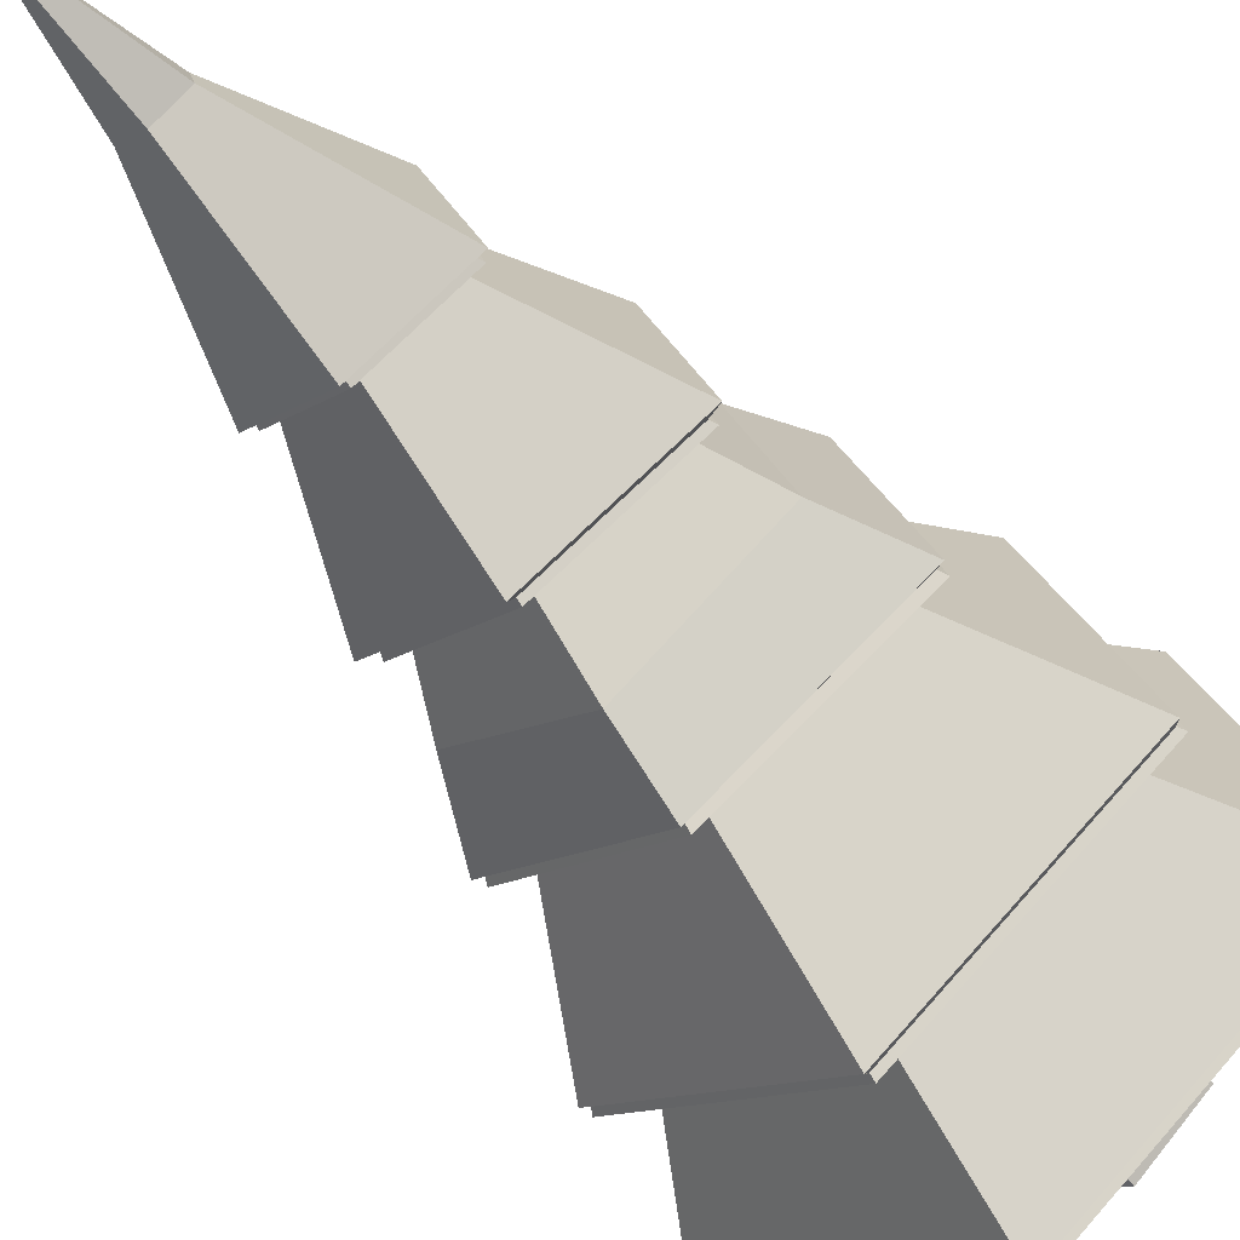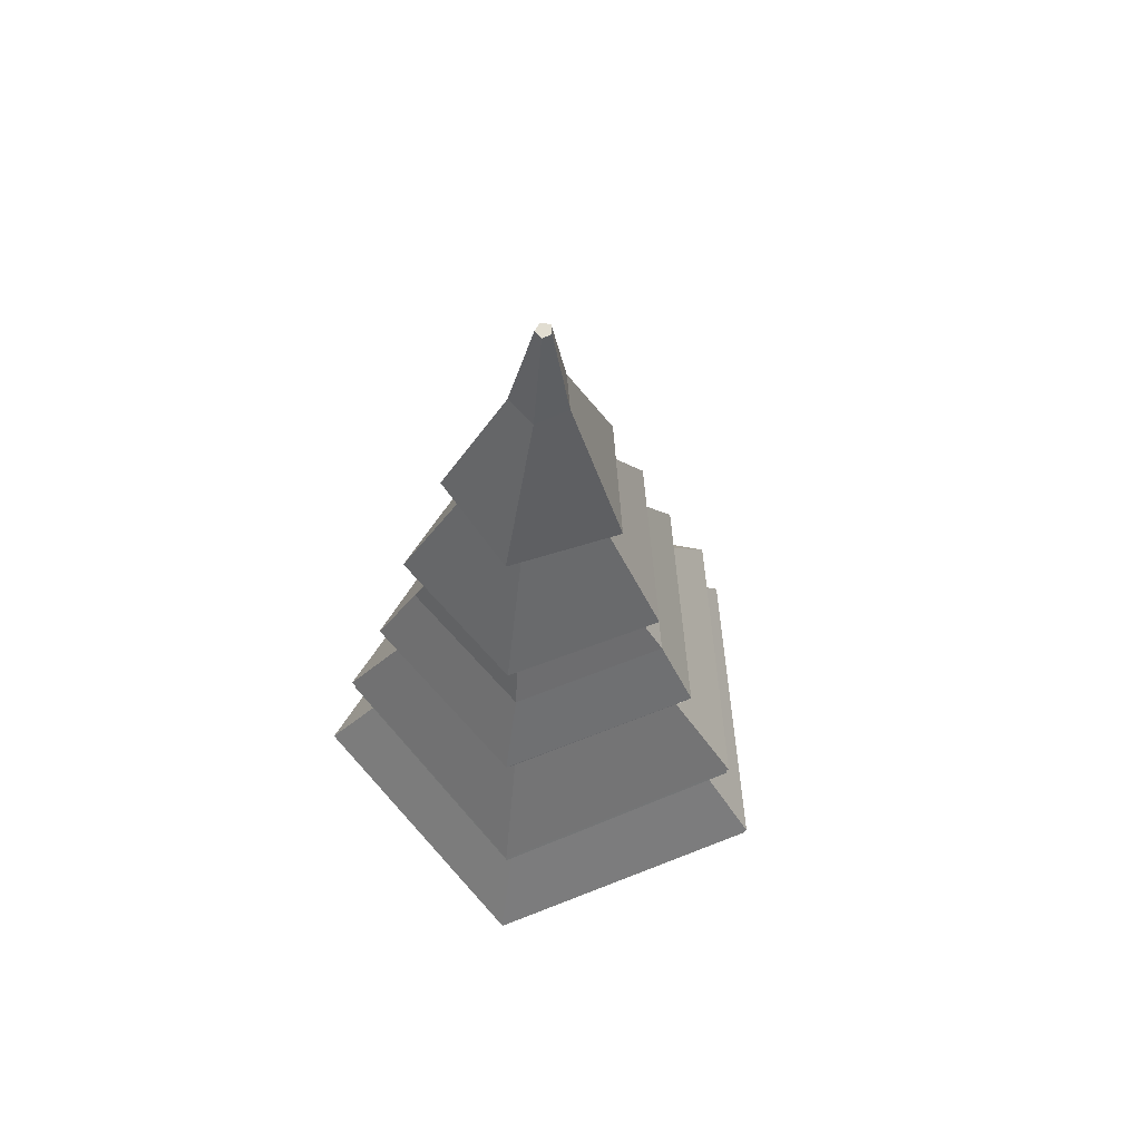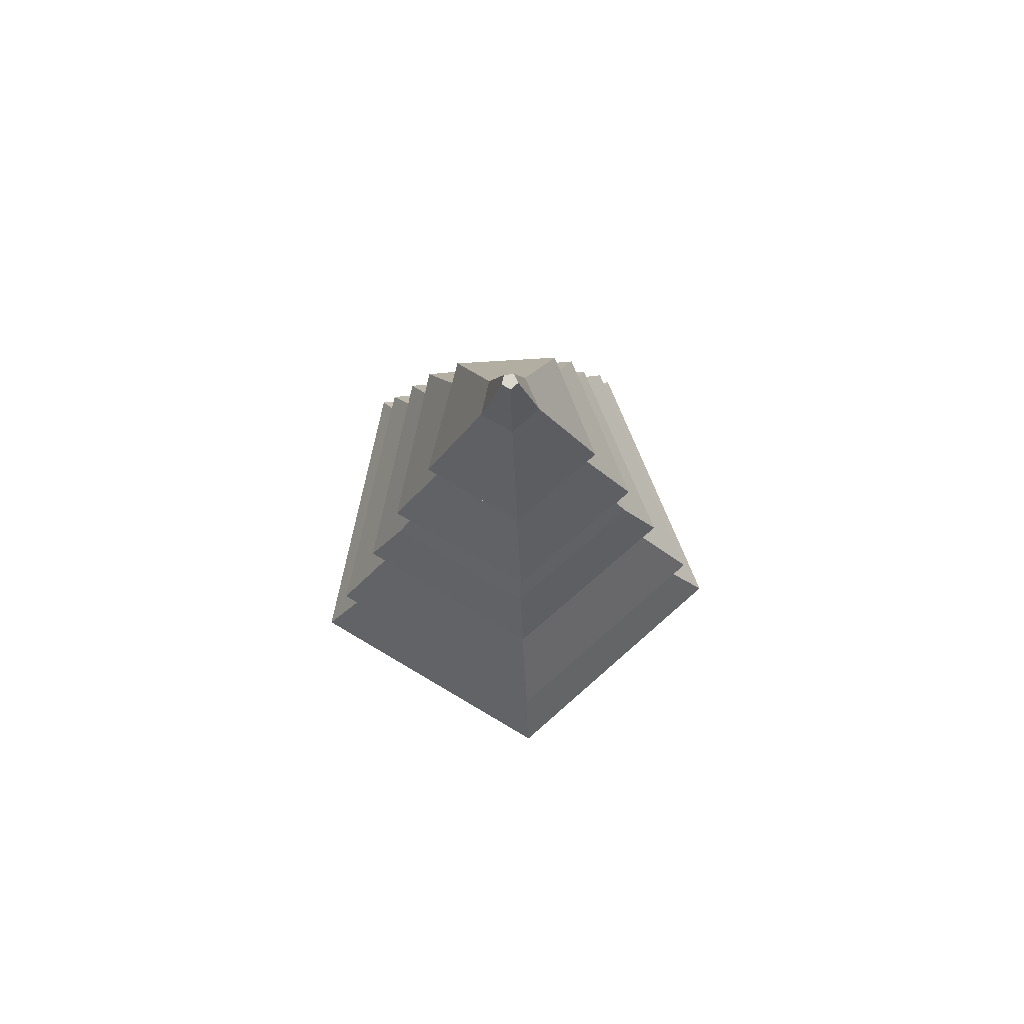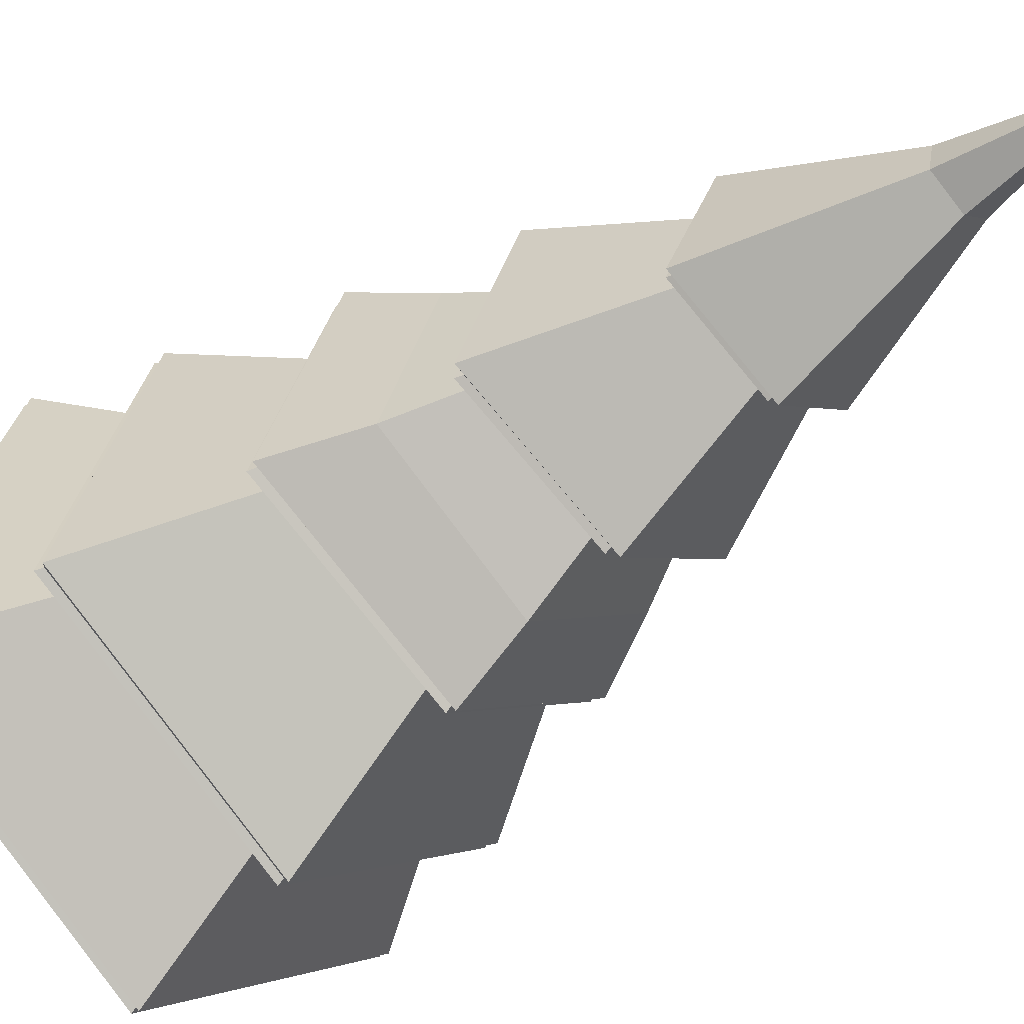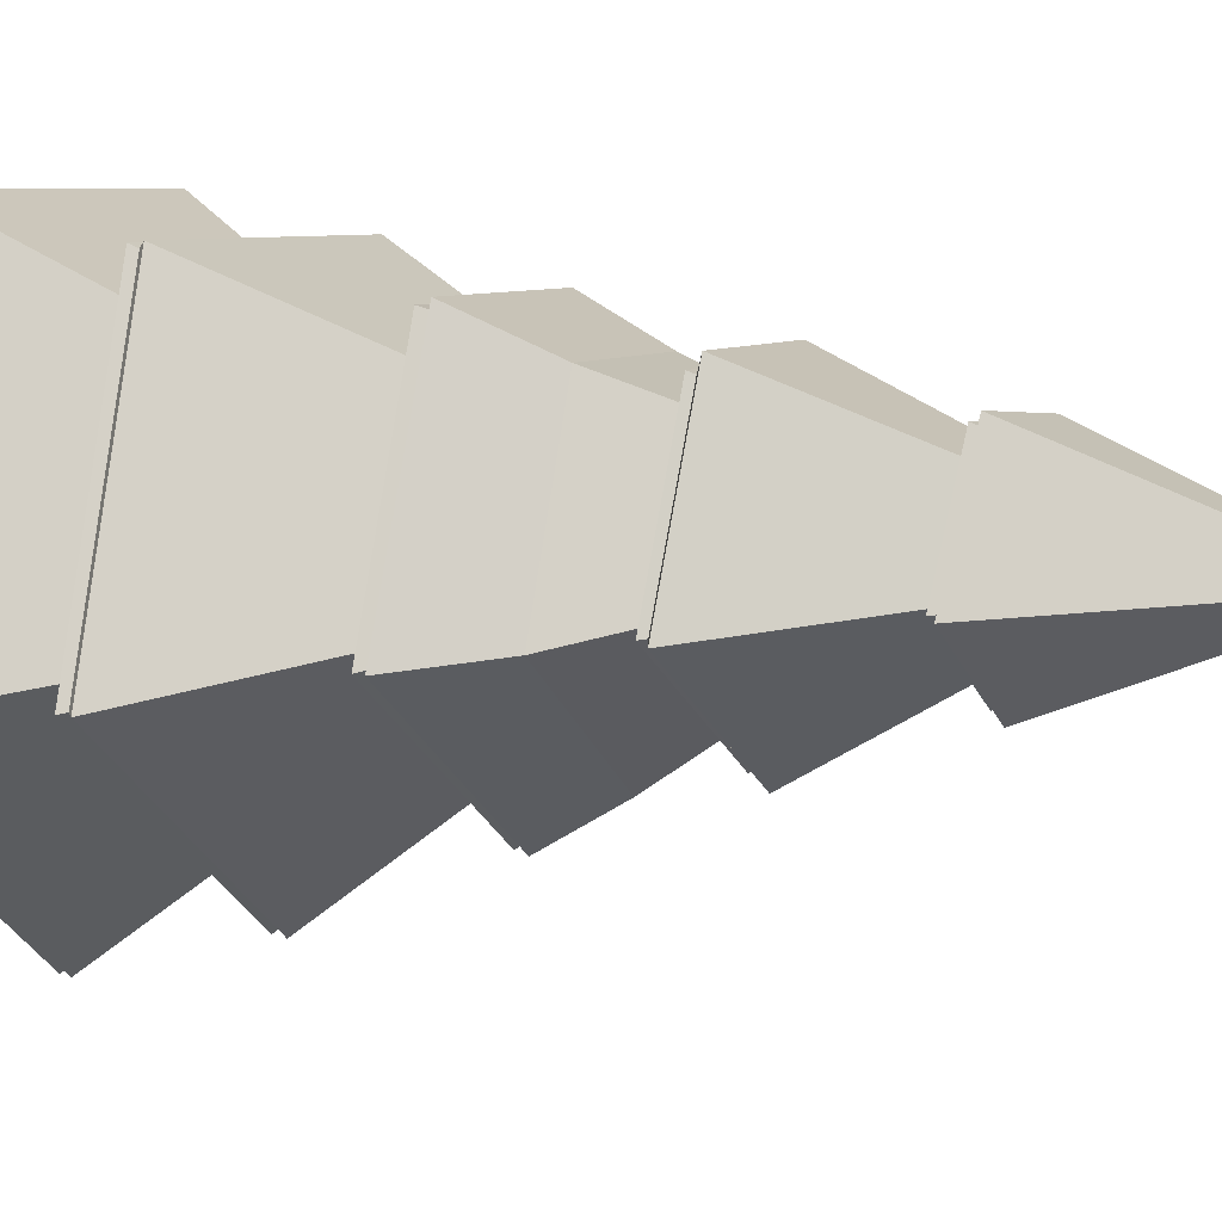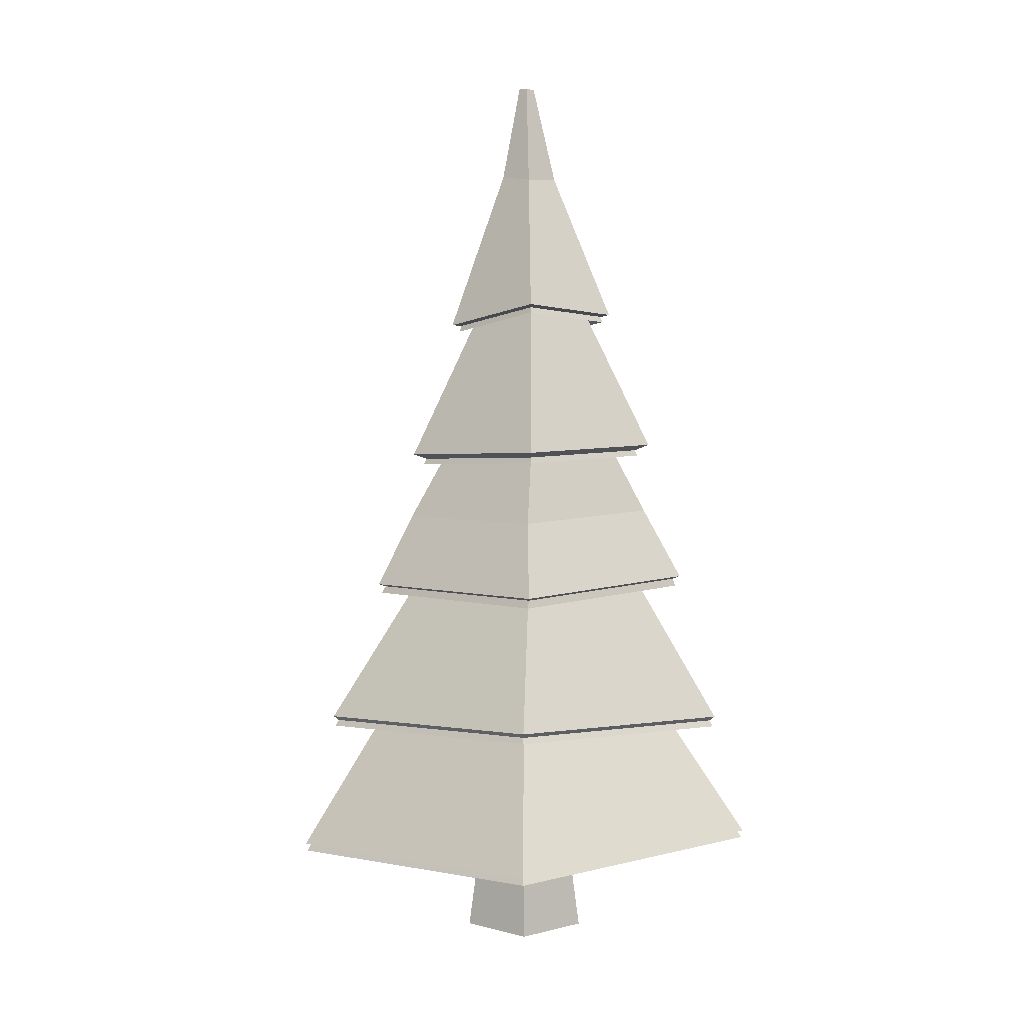
<metadata>
{"format":"obj","ext":"obj","renderer":"f3d","projection":"perspective","resolution":1024,"background":"white","views":[{"elev":-57.5,"azim":-140.6,"up":"+Z"},{"elev":62.8,"azim":49.0,"up":"+Y"},{"elev":78.9,"azim":174.7,"up":"+Y"},{"elev":-42.3,"azim":133.9,"up":"+Z"},{"elev":6.1,"azim":112.3,"up":"+Z"},{"elev":7.2,"azim":-35.4,"up":"+Y"}]}
</metadata>
<code>
o Cylinder
v 0 -0.2518 -0.6172
v 0 0.6664 -0.7303
v 0.6945 0.6664 -0.2257
v 0.587 -0.2518 -0.1907
v 0.4293 0.6664 0.5908
v 0.3628 -0.2518 0.4993
v -0.4293 0.6664 0.5908
v -0.3628 -0.2518 0.4993
v -0.6945 0.6664 -0.2257
v -0.587 -0.2518 -0.1907
v 0 -1.066 -0.7303
v 0.6945 -1.066 -0.2257
v 0.4293 -1.066 0.5908
v -0.4293 -1.066 0.5908
v -0.6945 -1.066 -0.2257
v 2.671 0.0767 -0.868
v 1.651 0.2651 2.272
v 0.5079 6.645 1.034
v 0.9508 6.519 -0.1521
v 0.3028 8.3 -0.004332
v 0.1845 8.263 0.3579
v -2.671 0.0767 -0.868
v 0 0.2651 -2.809
v -1.651 0.2651 2.272
v -0.1983 8.263 0.3579
v 0.04519 9.353 0.1187
v -0.05901 9.353 0.1187
v -0.009194 6.65 -0.8614
v -0.9692 6.519 -0.1521
v -0.3166 8.3 -0.004333
v -0.006911 8.322 -0.2282
v -0.6025 6.787 0.9594
v -2.688 0.1668 -0.8735
v -1.661 0.3501 2.287
v -0.9975 1.924 1.373
v -1.614 1.924 -0.5244
v -2.336 1.743 -0.7594
v -1.444 1.933 1.986
v -0.7904 3.462 1.184
v -1.279 3.527 -0.3184
v -1.415 4.193 -0.386
v -0.8747 4.235 1.279
v -0.5925 5.08 0.9614
v -0.9531 5.125 -0.1472
v -1.43 4.958 -0.3132
v -0.8875 5.078 1.364
v -0.3854 6.751 0.6625
v -0.6179 6.697 -0.05107
v 2.688 0.1668 -0.8735
v 0 0.3501 -2.827
v 0 1.924 -1.697
v 1.614 1.924 -0.5244
v 2.336 1.723 -0.7594
v 0 1.926 -2.456
v 0 3.566 -1.247
v 1.279 3.527 -0.3184
v 1.415 4.193 -0.386
v 0 4.305 -1.408
v -0.009194 5.153 -0.8324
v 0.9347 5.125 -0.1472
v 1.412 4.958 -0.3132
v -0.009194 5.182 -1.337
v -0.009194 6.664 -0.4921
v 0.5996 6.697 -0.05107
v 1.661 0.3501 2.287
v 0.9975 1.924 1.373
v 1.444 1.75 1.986
v 0.7904 3.462 1.184
v 0.8747 4.266 1.28
v 0.5741 5.08 0.9614
v 0.8692 5.078 1.364
v 0.367 6.751 0.6625
v -0.5528 6.688 0.8973
v -0.8877 6.44 -0.1174
v -0.01107 6.562 -0.7653
v 0.8655 6.44 -0.1174
v 0.4599 6.556 0.9664
v 1.29 4.833 -0.286
v 0.7936 4.942 1.247
v -1.308 4.833 -0.286
v -0.009194 5.043 -1.222
v -0.812 4.942 1.247
v 1.79 3.265 -0.4964
v 1.106 3.359 1.614
v -1.79 3.265 -0.4964
v 0 3.504 -1.788
v -1.106 3.3 1.612
v 2.317 1.604 -0.753
v 1.432 1.627 1.971
v -2.317 1.625 -0.753
v 0 1.814 -2.437
v -1.432 1.814 1.971
v 0.07738 9.363 0.02015
v -0.006911 9.37 -0.04078
v -0.0912 9.363 0.02015
v 1.133 3.481 1.663
v 1.833 3.373 -0.4969
v 0 3.602 -1.82
v -1.833 3.373 -0.4969
v -1.133 3.422 1.661
v -0.5372 6.748 0.8713
v -0.8624 6.509 -0.1144
v -0.01107 6.626 -0.7435
v 0.8403 6.509 -0.1144
v 0.4473 6.621 0.9375
v 1.259 4.899 -0.276
v 0.7745 5.006 1.22
v -1.277 4.899 -0.276
v -0.009194 5.1 -1.19
v -0.7929 5.006 1.22
v -1.082 3.387 1.586
v -1.75 3.342 -0.4739
v 0 3.564 -1.737
v 1.75 3.342 -0.4739
v 1.082 3.443 1.589
v 2.277 1.673 -0.7402
v 1.407 1.698 1.936
v -2.277 1.693 -0.7402
v 0 1.872 -2.394
v -1.407 1.878 1.936
v 2.622 0.1575 -0.852
v 1.621 0.3374 2.23
v -2.622 0.1575 -0.852
v 0 0.3374 -2.757
v -1.621 0.3374 2.23
f 1 2 3 4
f 4 3 5 6
f 6 5 7 8
f 8 7 9 10
f 10 9 2 1
f 11 12 13 14 15
f 15 10 1 11
f 14 8 10 15
f 13 6 8 14
f 12 4 6 13
f 11 1 4 12
f 5 3 16 17
f 18 19 20 21
f 2 9 22 23
f 3 2 23 16
f 7 5 17 24
f 9 7 24 22
f 25 21 26 27
f 28 29 30 31
f 32 18 21 25
f 19 28 31 20
f 29 32 25 30
f 33 34 35 36
f 37 38 39 40
f 41 42 43 44
f 45 46 47 48
f 49 50 51 52
f 53 54 55 56
f 57 58 59 60
f 61 62 63 64
f 34 65 66 35
f 38 67 68 39
f 42 69 70 43
f 46 71 72 47
f 50 33 36 51
f 54 37 40 55
f 58 41 44 59
f 62 45 48 63
f 65 49 52 66
f 67 53 56 68
f 69 57 60 70
f 71 61 64 72
f 48 47 73 74
f 64 63 75 76
f 47 72 77 73
f 63 48 74 75
f 72 64 76 77
f 70 60 78 79
f 59 44 80 81
f 43 70 79 82
f 60 59 81 78
f 44 43 82 80
f 68 56 83 84
f 55 40 85 86
f 39 68 84 87
f 56 55 86 83
f 40 39 87 85
f 66 52 88 89
f 51 36 90 91
f 35 66 89 92
f 52 51 91 88
f 36 35 92 90
f 93 94 95 27 26
f 20 31 94 93
f 30 25 27 95
f 21 20 93 26
f 31 30 95 94
f 96 97 57 69
f 98 99 41 58
f 100 96 69 42
f 97 98 58 57
f 99 100 42 41
f 74 73 101 102
f 76 75 103 104
f 73 77 105 101
f 75 74 102 103
f 77 76 104 105
f 102 101 32 29
f 104 103 28 19
f 101 105 18 32
f 103 102 29 28
f 105 104 19 18
f 79 78 106 107
f 81 80 108 109
f 82 79 107 110
f 78 81 109 106
f 80 82 110 108
f 107 106 61 71
f 109 108 45 62
f 110 107 71 46
f 106 109 62 61
f 108 110 46 45
f 85 87 111 112
f 83 86 113 114
f 87 84 115 111
f 86 85 112 113
f 84 83 114 115
f 112 111 100 99
f 114 113 98 97
f 111 115 96 100
f 113 112 99 98
f 115 114 97 96
f 89 88 116 117
f 91 90 118 119
f 92 89 117 120
f 88 91 119 116
f 90 92 120 118
f 117 116 53 67
f 119 118 37 54
f 120 117 67 38
f 116 119 54 53
f 118 120 38 37
f 17 16 121 122
f 23 22 123 124
f 24 17 122 125
f 16 23 124 121
f 22 24 125 123
f 122 121 49 65
f 124 123 33 50
f 125 122 65 34
f 121 124 50 49
f 123 125 34 33

</code>
